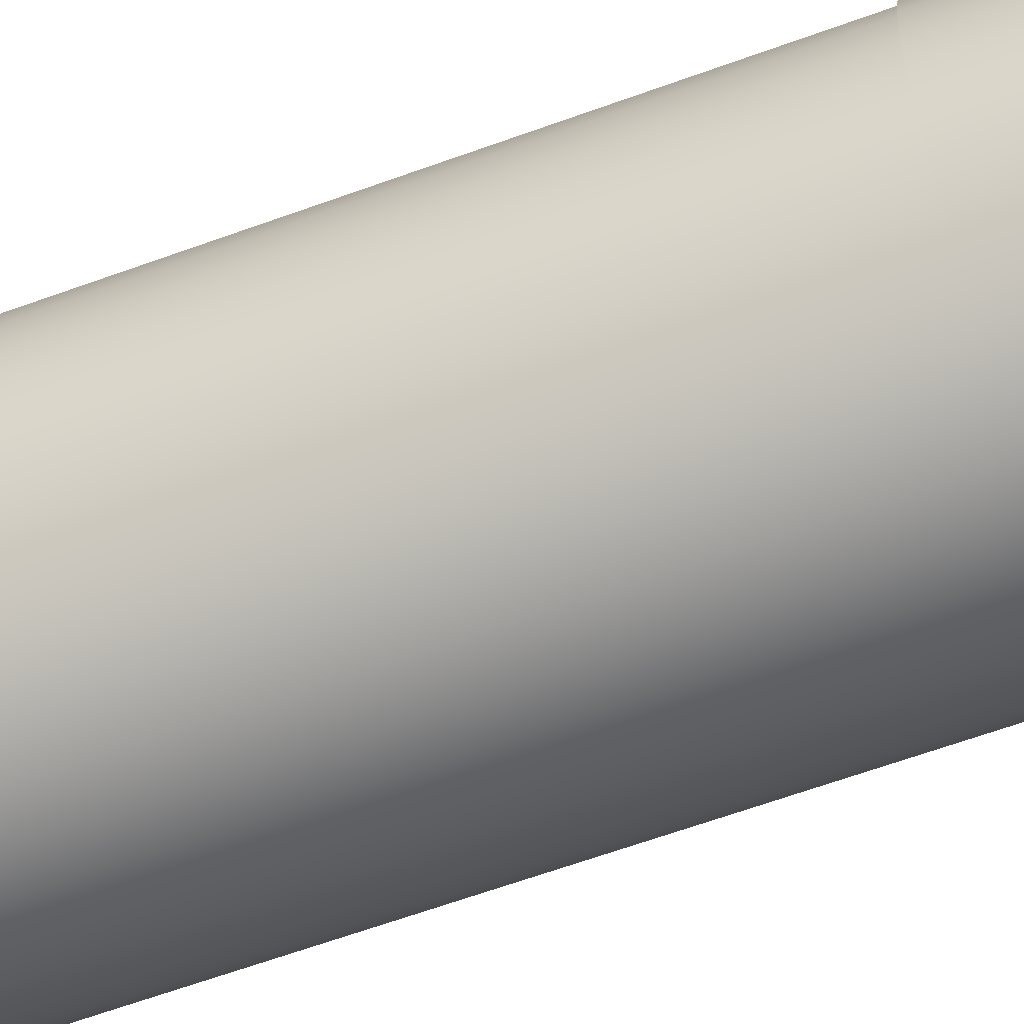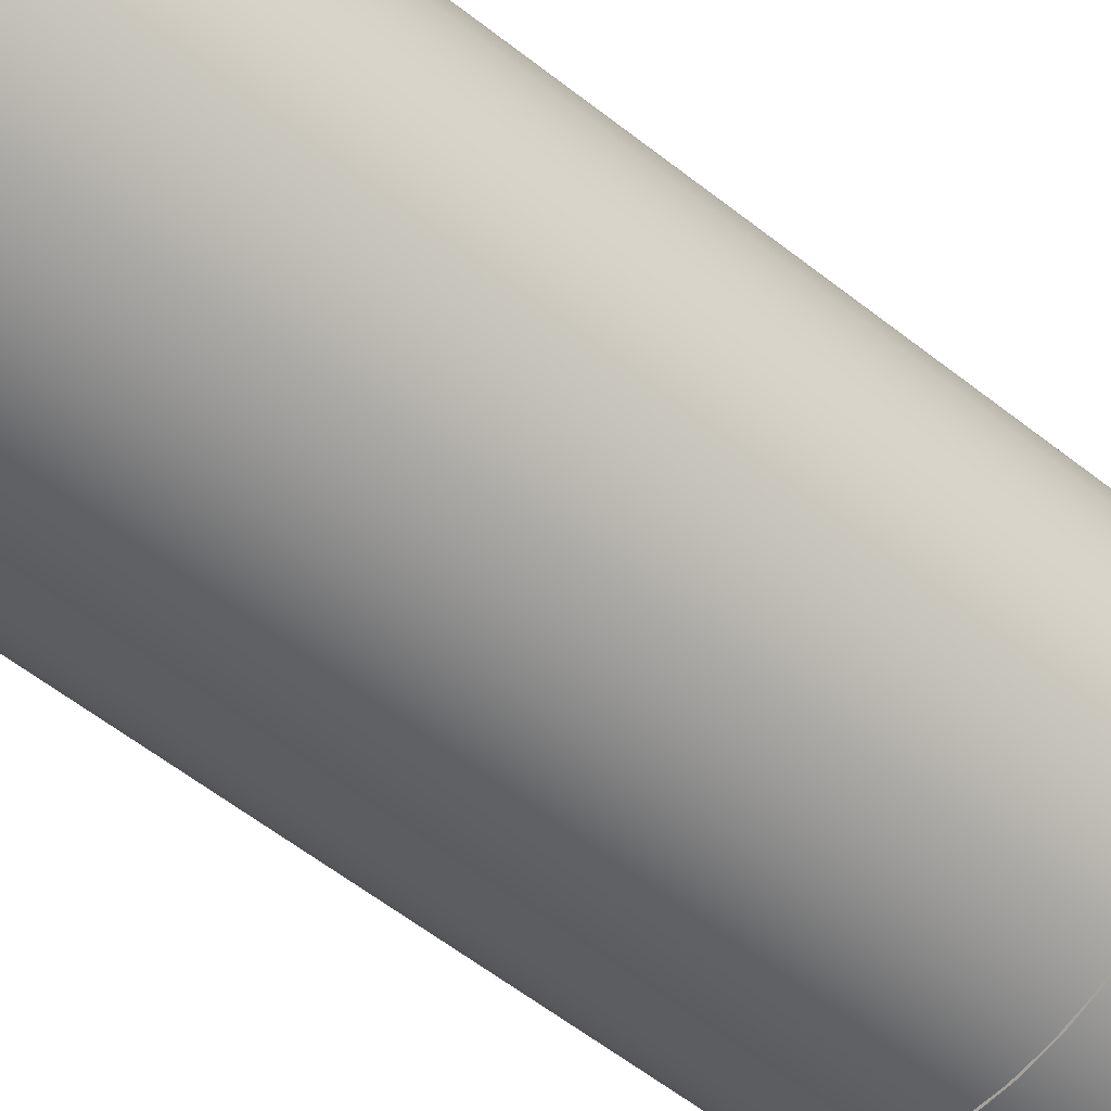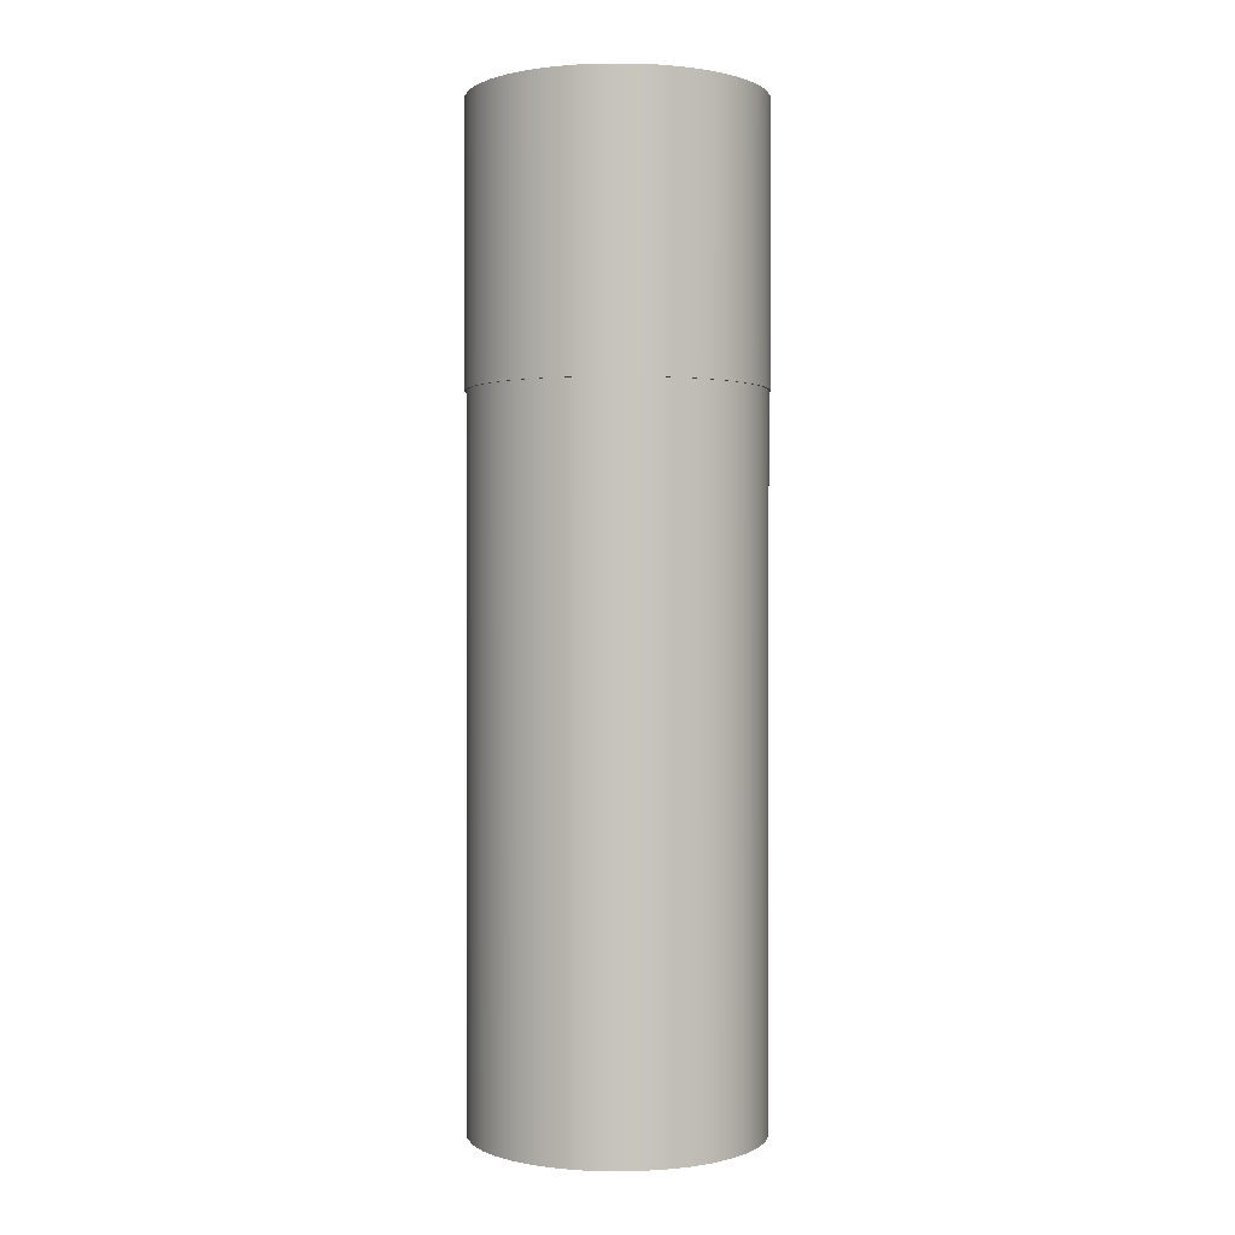
<metadata>
{"format":"obj","ext":"obj","renderer":"f3d","projection":"perspective","resolution":1024,"background":"white","views":[{"elev":-60.7,"azim":-69.3,"up":"+Y"},{"elev":-53.2,"azim":-130.9,"up":"+Y"},{"elev":0.4,"azim":38.4,"up":"+Z"}]}
</metadata>
<code>
v -1.9 -2.327e-16 9.2
v -1.874 0.3127 9.2
v -1.797 0.6169 9.2
v -1.671 0.9043 9.2
v -1.499 1.167 9.2
v -1.287 1.398 9.2
v -1.039 1.591 9.2
v -0.7632 1.74 9.2
v -0.4664 1.842 9.2
v -0.1569 1.894 9.2
v 0.1569 1.894 9.2
v 0.4664 1.842 9.2
v 0.7632 1.74 9.2
v 1.039 1.591 9.2
v 1.287 1.398 9.2
v 1.499 1.167 9.2
v 1.671 0.9043 9.2
v 1.797 0.6169 9.2
v 1.874 0.3127 9.2
v 1.9 0 9.2
v 1.874 -0.3127 9.2
v 1.797 -0.6169 9.2
v 1.671 -0.9043 9.2
v 1.499 -1.167 9.2
v 1.287 -1.398 9.2
v 1.039 -1.591 9.2
v 0.7632 -1.74 9.2
v 0.4664 -1.842 9.2
v 0.1569 -1.894 9.2
v -0.1569 -1.894 9.2
v -0.4664 -1.842 9.2
v -0.7632 -1.74 9.2
v -1.039 -1.591 9.2
v -1.287 -1.398 9.2
v -1.499 -1.167 9.2
v -1.671 -0.9043 9.2
v -1.797 -0.6169 9.2
v -1.874 -0.3127 9.2
v -1.875 2.296e-16 9.2
v -1.848 -0.3169 9.2
v -1.768 -0.6246 9.2
v -1.637 -0.9144 9.2
v -1.459 -1.178 9.2
v -1.239 -1.408 9.2
v -0.9831 -1.597 9.2
v -0.6991 -1.74 9.2
v -0.395 -1.833 9.2
v -0.07958 -1.873 9.2
v 0.2382 -1.86 9.2
v 0.549 -1.793 9.2
v 0.8441 -1.674 9.2
v 1.115 -1.507 9.2
v 1.354 -1.297 9.2
v 1.553 -1.05 9.2
v 1.709 -0.7723 9.2
v 1.814 -0.4725 9.2
v 1.868 -0.159 9.2
v 1.868 0.159 9.2
v 1.814 0.4725 9.2
v 1.709 0.7723 9.2
v 1.553 1.05 9.2
v 1.354 1.297 9.2
v 1.115 1.507 9.2
v 0.8441 1.674 9.2
v 0.549 1.793 9.2
v 0.2382 1.86 9.2
v -0.07958 1.873 9.2
v -0.395 1.833 9.2
v -0.6991 1.74 9.2
v -0.9831 1.597 9.2
v -1.239 1.408 9.2
v -1.459 1.178 9.2
v -1.637 0.9144 9.2
v -1.768 0.6246 9.2
v -1.848 0.3169 9.2
v -1.9 -2.327e-16 9.2
v -1.874 -0.3127 9.2
v -1.797 -0.6169 9.2
v -1.671 -0.9043 9.2
v -1.499 -1.167 9.2
v -1.287 -1.398 9.2
v -1.039 -1.591 9.2
v -0.7632 -1.74 9.2
v -0.4664 -1.842 9.2
v -0.1569 -1.894 9.2
v 0.1569 -1.894 9.2
v 0.4664 -1.842 9.2
v 0.7632 -1.74 9.2
v 1.039 -1.591 9.2
v 1.287 -1.398 9.2
v 1.499 -1.167 9.2
v 1.671 -0.9043 9.2
v 1.797 -0.6169 9.2
v 1.874 -0.3127 9.2
v 1.9 0 9.2
v 1.874 0.3127 9.2
v 1.797 0.6169 9.2
v 1.671 0.9043 9.2
v 1.499 1.167 9.2
v 1.287 1.398 9.2
v 1.039 1.591 9.2
v 0.7632 1.74 9.2
v 0.4664 1.842 9.2
v 0.1569 1.894 9.2
v -0.1569 1.894 9.2
v -0.4664 1.842 9.2
v -0.7632 1.74 9.2
v -1.039 1.591 9.2
v -1.287 1.398 9.2
v -1.499 1.167 9.2
v -1.671 0.9043 9.2
v -1.797 0.6169 9.2
v -1.874 0.3127 9.2
v -1.9 -2.327e-16 12.8
v -1.874 0.3127 12.8
v -1.797 0.6169 12.8
v -1.671 0.9043 12.8
v -1.499 1.167 12.8
v -1.287 1.398 12.8
v -1.039 1.591 12.8
v -0.7632 1.74 12.8
v -0.4664 1.842 12.8
v -0.1569 1.894 12.8
v 0.1569 1.894 12.8
v 0.4664 1.842 12.8
v 0.7632 1.74 12.8
v 1.039 1.591 12.8
v 1.287 1.398 12.8
v 1.499 1.167 12.8
v 1.671 0.9043 12.8
v 1.797 0.6169 12.8
v 1.874 0.3127 12.8
v 1.9 0 12.8
v 1.874 -0.3127 12.8
v 1.797 -0.6169 12.8
v 1.671 -0.9043 12.8
v 1.499 -1.167 12.8
v 1.287 -1.398 12.8
v 1.039 -1.591 12.8
v 0.7632 -1.74 12.8
v 0.4664 -1.842 12.8
v 0.1569 -1.894 12.8
v -0.1569 -1.894 12.8
v -0.4664 -1.842 12.8
v -0.7632 -1.74 12.8
v -1.039 -1.591 12.8
v -1.287 -1.398 12.8
v -1.499 -1.167 12.8
v -1.671 -0.9043 12.8
v -1.797 -0.6169 12.8
v -1.874 -0.3127 12.8
v -1.9 -2.327e-16 12.8
v -1.9 -2.327e-16 9.2
v -1.825 -2.235e-16 12.8
v -1.799 -0.3084 12.8
v -1.721 -0.608 12.8
v -1.593 -0.89 12.8
v -1.42 -1.147 12.8
v -1.206 -1.37 12.8
v -0.9569 -1.554 12.8
v -0.6805 -1.693 12.8
v -0.3845 -1.784 12.8
v -0.07746 -1.823 12.8
v 0.2318 -1.81 12.8
v 0.5344 -1.745 12.8
v 0.8216 -1.63 12.8
v 1.085 -1.467 12.8
v 1.318 -1.263 12.8
v 1.512 -1.022 12.8
v 1.663 -0.7517 12.8
v 1.766 -0.4599 12.8
v 1.818 -0.1548 12.8
v 1.818 0.1548 12.8
v 1.766 0.4599 12.8
v 1.663 0.7517 12.8
v 1.512 1.022 12.8
v 1.318 1.263 12.8
v 1.085 1.467 12.8
v 0.8216 1.63 12.8
v 0.5344 1.745 12.8
v 0.2318 1.81 12.8
v -0.07746 1.823 12.8
v -0.3845 1.784 12.8
v -0.6805 1.693 12.8
v -0.9569 1.554 12.8
v -1.206 1.37 12.8
v -1.42 1.147 12.8
v -1.593 0.89 12.8
v -1.721 0.608 12.8
v -1.799 0.3084 12.8
v -1.825 -2.235e-16 0
v -1.799 0.3084 0
v -1.721 0.608 0
v -1.593 0.89 0
v -1.42 1.147 0
v -1.206 1.37 0
v -0.9569 1.554 0
v -0.6805 1.693 0
v -0.3845 1.784 0
v -0.07746 1.823 0
v 0.2318 1.81 0
v 0.5344 1.745 0
v 0.8216 1.63 0
v 1.085 1.467 0
v 1.318 1.263 0
v 1.512 1.022 0
v 1.663 0.7517 0
v 1.766 0.4599 0
v 1.818 0.1548 0
v 1.818 -0.1548 0
v 1.766 -0.4599 0
v 1.663 -0.7517 0
v 1.512 -1.022 0
v 1.318 -1.263 0
v 1.085 -1.467 0
v 0.8216 -1.63 0
v 0.5344 -1.745 0
v 0.2318 -1.81 0
v -0.07746 -1.823 0
v -0.3845 -1.784 0
v -0.6805 -1.693 0
v -0.9569 -1.554 0
v -1.206 -1.37 0
v -1.42 -1.147 0
v -1.593 -0.89 0
v -1.721 -0.608 0
v -1.799 -0.3084 0
v -1.825 -2.235e-16 12.8
v -1.825 -2.235e-16 0
v -1.875 2.296e-16 9.2
v -1.848 0.3169 9.2
v -1.768 0.6246 9.2
v -1.637 0.9144 9.2
v -1.459 1.178 9.2
v -1.239 1.408 9.2
v -0.9831 1.597 9.2
v -0.6991 1.74 9.2
v -0.395 1.833 9.2
v -0.07958 1.873 9.2
v 0.2382 1.86 9.2
v 0.549 1.793 9.2
v 0.8441 1.674 9.2
v 1.115 1.507 9.2
v 1.354 1.297 9.2
v 1.553 1.05 9.2
v 1.709 0.7723 9.2
v 1.814 0.4725 9.2
v 1.868 0.159 9.2
v 1.868 -0.159 9.2
v 1.814 -0.4725 9.2
v 1.709 -0.7723 9.2
v 1.553 -1.05 9.2
v 1.354 -1.297 9.2
v 1.115 -1.507 9.2
v 0.8441 -1.674 9.2
v 0.549 -1.793 9.2
v 0.2382 -1.86 9.2
v -0.07958 -1.873 9.2
v -0.395 -1.833 9.2
v -0.6991 -1.74 9.2
v -0.9831 -1.597 9.2
v -1.239 -1.408 9.2
v -1.459 -1.178 9.2
v -1.637 -0.9144 9.2
v -1.768 -0.6246 9.2
v -1.848 -0.3169 9.2
v -1.875 -2.296e-16 0
v -1.848 -0.3169 0
v -1.768 -0.6246 0
v -1.637 -0.9144 0
v -1.459 -1.178 0
v -1.239 -1.408 0
v -0.9831 -1.597 0
v -0.6991 -1.74 0
v -0.395 -1.833 0
v -0.07958 -1.873 0
v 0.2382 -1.86 0
v 0.549 -1.793 0
v 0.8441 -1.674 0
v 1.115 -1.507 0
v 1.354 -1.297 0
v 1.553 -1.05 0
v 1.709 -0.7723 0
v 1.814 -0.4725 0
v 1.868 -0.159 0
v 1.868 0.159 0
v 1.814 0.4725 0
v 1.709 0.7723 0
v 1.553 1.05 0
v 1.354 1.297 0
v 1.115 1.507 0
v 0.8441 1.674 0
v 0.549 1.793 0
v 0.2382 1.86 0
v -0.07958 1.873 0
v -0.395 1.833 0
v -0.6991 1.74 0
v -0.9831 1.597 0
v -1.239 1.408 0
v -1.459 1.178 0
v -1.637 0.9144 0
v -1.768 0.6246 0
v -1.848 0.3169 0
v -1.875 -2.296e-16 0
v -1.875 2.296e-16 9.2
v -1.9 -2.327e-16 12.8
v -1.874 -0.3127 12.8
v -1.797 -0.6169 12.8
v -1.671 -0.9043 12.8
v -1.499 -1.167 12.8
v -1.287 -1.398 12.8
v -1.039 -1.591 12.8
v -0.7632 -1.74 12.8
v -0.4664 -1.842 12.8
v -0.1569 -1.894 12.8
v 0.1569 -1.894 12.8
v 0.4664 -1.842 12.8
v 0.7632 -1.74 12.8
v 1.039 -1.591 12.8
v 1.287 -1.398 12.8
v 1.499 -1.167 12.8
v 1.671 -0.9043 12.8
v 1.797 -0.6169 12.8
v 1.874 -0.3127 12.8
v 1.9 0 12.8
v 1.874 0.3127 12.8
v 1.797 0.6169 12.8
v 1.671 0.9043 12.8
v 1.499 1.167 12.8
v 1.287 1.398 12.8
v 1.039 1.591 12.8
v 0.7632 1.74 12.8
v 0.4664 1.842 12.8
v 0.1569 1.894 12.8
v -0.1569 1.894 12.8
v -0.4664 1.842 12.8
v -0.7632 1.74 12.8
v -1.039 1.591 12.8
v -1.287 1.398 12.8
v -1.499 1.167 12.8
v -1.671 0.9043 12.8
v -1.797 0.6169 12.8
v -1.874 0.3127 12.8
v -1.825 -2.235e-16 12.8
v -1.799 0.3084 12.8
v -1.721 0.608 12.8
v -1.593 0.89 12.8
v -1.42 1.147 12.8
v -1.206 1.37 12.8
v -0.9569 1.554 12.8
v -0.6805 1.693 12.8
v -0.3845 1.784 12.8
v -0.07746 1.823 12.8
v 0.2318 1.81 12.8
v 0.5344 1.745 12.8
v 0.8216 1.63 12.8
v 1.085 1.467 12.8
v 1.318 1.263 12.8
v 1.512 1.022 12.8
v 1.663 0.7517 12.8
v 1.766 0.4599 12.8
v 1.818 0.1548 12.8
v 1.818 -0.1548 12.8
v 1.766 -0.4599 12.8
v 1.663 -0.7517 12.8
v 1.512 -1.022 12.8
v 1.318 -1.263 12.8
v 1.085 -1.467 12.8
v 0.8216 -1.63 12.8
v 0.5344 -1.745 12.8
v 0.2318 -1.81 12.8
v -0.07746 -1.823 12.8
v -0.3845 -1.784 12.8
v -0.6805 -1.693 12.8
v -0.9569 -1.554 12.8
v -1.206 -1.37 12.8
v -1.42 -1.147 12.8
v -1.593 -0.89 12.8
v -1.721 -0.608 12.8
v -1.799 -0.3084 12.8
v -1.825 -2.235e-16 0
v -1.799 -0.3084 0
v -1.721 -0.608 0
v -1.593 -0.89 0
v -1.42 -1.147 0
v -1.206 -1.37 0
v -0.9569 -1.554 0
v -0.6805 -1.693 0
v -0.3845 -1.784 0
v -0.07746 -1.823 0
v 0.2318 -1.81 0
v 0.5344 -1.745 0
v 0.8216 -1.63 0
v 1.085 -1.467 0
v 1.318 -1.263 0
v 1.512 -1.022 0
v 1.663 -0.7517 0
v 1.766 -0.4599 0
v 1.818 -0.1548 0
v 1.818 0.1548 0
v 1.766 0.4599 0
v 1.663 0.7517 0
v 1.512 1.022 0
v 1.318 1.263 0
v 1.085 1.467 0
v 0.8216 1.63 0
v 0.5344 1.745 0
v 0.2318 1.81 0
v -0.07746 1.823 0
v -0.3845 1.784 0
v -0.6805 1.693 0
v -0.9569 1.554 0
v -1.206 1.37 0
v -1.42 1.147 0
v -1.593 0.89 0
v -1.721 0.608 0
v -1.799 0.3084 0
v -1.875 -2.296e-16 0
v -1.848 0.3169 0
v -1.768 0.6246 0
v -1.637 0.9144 0
v -1.459 1.178 0
v -1.239 1.408 0
v -0.9831 1.597 0
v -0.6991 1.74 0
v -0.395 1.833 0
v -0.07958 1.873 0
v 0.2382 1.86 0
v 0.549 1.793 0
v 0.8441 1.674 0
v 1.115 1.507 0
v 1.354 1.297 0
v 1.553 1.05 0
v 1.709 0.7723 0
v 1.814 0.4725 0
v 1.868 0.159 0
v 1.868 -0.159 0
v 1.814 -0.4725 0
v 1.709 -0.7723 0
v 1.553 -1.05 0
v 1.354 -1.297 0
v 1.115 -1.507 0
v 0.8441 -1.674 0
v 0.549 -1.793 0
v 0.2382 -1.86 0
v -0.07958 -1.873 0
v -0.395 -1.833 0
v -0.6991 -1.74 0
v -0.9831 -1.597 0
v -1.239 -1.408 0
v -1.459 -1.178 0
v -1.637 -0.9144 0
v -1.768 -0.6246 0
v -1.848 -0.3169 0
g b91611ba-e2e2-11ea-a810-54bf646e7e1f
f 38 1 39
f 39 1 2
f 39 2 75
f 75 2 3
f 75 3 74
f 74 3 4
f 74 4 73
f 73 4 5
f 73 5 72
f 72 5 6
f 72 6 71
f 71 6 7
f 71 7 70
f 70 7 8
f 70 8 69
f 69 8 9
f 69 9 68
f 68 9 10
f 68 10 67
f 67 10 11
f 67 11 66
f 66 11 12
f 66 12 65
f 65 12 13
f 65 13 64
f 64 13 14
f 64 14 63
f 63 14 15
f 63 15 62
f 62 15 16
f 62 16 61
f 61 16 17
f 61 17 60
f 60 17 18
f 60 18 59
f 59 18 19
f 59 19 58
f 58 19 20
f 58 20 57
f 57 20 21
f 57 21 56
f 56 21 22
f 56 22 55
f 55 22 23
f 55 23 54
f 54 23 24
f 54 24 53
f 53 24 25
f 53 25 52
f 52 25 26
f 52 26 51
f 51 26 27
f 51 27 50
f 50 27 28
f 50 28 49
f 49 28 29
f 49 29 48
f 48 29 30
f 48 30 47
f 47 30 31
f 47 31 46
f 46 31 32
f 46 32 45
f 45 32 33
f 45 33 44
f 44 33 34
f 44 34 43
f 43 34 35
f 43 35 42
f 42 35 36
f 42 36 41
f 41 36 37
f 41 37 40
f 40 37 38
f 40 38 39
g b9188294-e2e2-11ea-9db3-54bf646e7e1f
f 77 151 76
f 76 151 152
f 153 114 113
f 113 114 115
f 113 115 112
f 112 115 116
f 112 116 111
f 111 116 117
f 111 117 110
f 110 117 118
f 110 118 109
f 109 118 119
f 109 119 108
f 108 119 120
f 108 120 107
f 107 120 121
f 107 121 106
f 106 121 122
f 106 122 105
f 105 122 123
f 105 123 104
f 104 123 124
f 104 124 103
f 103 124 125
f 103 125 102
f 102 125 126
f 102 126 101
f 101 126 127
f 101 127 100
f 100 127 128
f 100 128 99
f 99 128 129
f 99 129 98
f 98 129 130
f 98 130 97
f 97 130 131
f 97 131 96
f 96 131 132
f 96 132 95
f 95 132 133
f 95 133 94
f 94 133 134
f 94 134 93
f 93 134 135
f 93 135 92
f 92 135 136
f 92 136 91
f 91 136 137
f 91 137 90
f 90 137 138
f 90 138 89
f 89 138 139
f 89 139 88
f 88 139 140
f 88 140 87
f 87 140 141
f 87 141 86
f 86 141 142
f 86 142 85
f 85 142 143
f 85 143 84
f 84 143 144
f 84 144 83
f 83 144 145
f 83 145 82
f 82 145 146
f 82 146 81
f 81 146 147
f 81 147 80
f 80 147 148
f 80 148 79
f 79 148 149
f 79 149 78
f 78 149 150
f 78 150 77
f 77 150 151
g b7427fe8-e2e2-11ea-b596-54bf646e7e1f
f 155 227 154
f 154 227 229
f 228 191 190
f 190 191 192
f 190 192 189
f 189 192 193
f 189 193 188
f 188 193 194
f 188 194 187
f 187 194 195
f 187 195 186
f 186 195 196
f 186 196 185
f 185 196 197
f 185 197 184
f 184 197 198
f 184 198 183
f 183 198 199
f 183 199 182
f 182 199 200
f 182 200 181
f 181 200 201
f 181 201 180
f 180 201 202
f 180 202 179
f 179 202 203
f 179 203 178
f 178 203 204
f 178 204 177
f 177 204 205
f 177 205 176
f 176 205 206
f 176 206 175
f 175 206 207
f 175 207 174
f 174 207 208
f 174 208 173
f 173 208 209
f 173 209 172
f 172 209 210
f 172 210 171
f 171 210 211
f 171 211 170
f 170 211 212
f 170 212 169
f 169 212 213
f 169 213 168
f 168 213 214
f 168 214 167
f 167 214 215
f 167 215 166
f 166 215 216
f 166 216 165
f 165 216 217
f 165 217 164
f 164 217 218
f 164 218 163
f 163 218 219
f 163 219 162
f 162 219 220
f 162 220 161
f 161 220 221
f 161 221 160
f 160 221 222
f 160 222 159
f 159 222 223
f 159 223 158
f 158 223 224
f 158 224 157
f 157 224 225
f 157 225 156
f 156 225 226
f 156 226 155
f 155 226 227
g b744546e-e2e2-11ea-a41b-54bf646e7e1f
f 231 303 230
f 230 303 304
f 305 267 266
f 266 267 268
f 266 268 265
f 265 268 269
f 265 269 264
f 264 269 270
f 264 270 263
f 263 270 271
f 263 271 262
f 262 271 272
f 262 272 261
f 261 272 273
f 261 273 260
f 260 273 274
f 260 274 259
f 259 274 275
f 259 275 258
f 258 275 276
f 258 276 257
f 257 276 277
f 257 277 256
f 256 277 278
f 256 278 255
f 255 278 279
f 255 279 254
f 254 279 280
f 254 280 253
f 253 280 281
f 253 281 252
f 252 281 282
f 252 282 251
f 251 282 283
f 251 283 250
f 250 283 284
f 250 284 249
f 249 284 285
f 249 285 248
f 248 285 286
f 248 286 247
f 247 286 287
f 247 287 246
f 246 287 288
f 246 288 245
f 245 288 289
f 245 289 244
f 244 289 290
f 244 290 243
f 243 290 291
f 243 291 242
f 242 291 292
f 242 292 241
f 241 292 293
f 241 293 240
f 240 293 294
f 240 294 239
f 239 294 295
f 239 295 238
f 238 295 296
f 238 296 237
f 237 296 297
f 237 297 236
f 236 297 298
f 236 298 235
f 235 298 299
f 235 299 234
f 234 299 300
f 234 300 233
f 233 300 301
f 233 301 232
f 232 301 302
f 232 302 231
f 231 302 303
g b746505a-e2e2-11ea-88a5-54bf646e7e1f
f 343 306 344
f 344 306 307
f 344 307 380
f 380 307 308
f 380 308 379
f 379 308 309
f 379 309 378
f 378 309 310
f 378 310 377
f 377 310 311
f 377 311 376
f 376 311 312
f 376 312 375
f 375 312 313
f 375 313 374
f 374 313 314
f 374 314 373
f 373 314 315
f 373 315 372
f 372 315 316
f 372 316 371
f 371 316 317
f 371 317 370
f 370 317 318
f 370 318 369
f 369 318 319
f 369 319 368
f 368 319 320
f 368 320 367
f 367 320 321
f 367 321 366
f 366 321 322
f 366 322 365
f 365 322 323
f 365 323 364
f 364 323 324
f 364 324 363
f 363 324 325
f 363 325 362
f 362 325 326
f 362 326 361
f 361 326 327
f 361 327 360
f 360 327 328
f 360 328 359
f 359 328 329
f 359 329 358
f 358 329 330
f 358 330 357
f 357 330 331
f 357 331 356
f 356 331 332
f 356 332 355
f 355 332 333
f 355 333 354
f 354 333 334
f 354 334 353
f 353 334 335
f 353 335 352
f 352 335 336
f 352 336 351
f 351 336 337
f 351 337 350
f 350 337 338
f 350 338 349
f 349 338 339
f 349 339 348
f 348 339 340
f 348 340 347
f 347 340 341
f 347 341 346
f 346 341 342
f 346 342 345
f 345 342 343
f 345 343 344
g b7484bc6-e2e2-11ea-839d-54bf646e7e1f
f 382 454 381
f 381 454 418
f 381 418 419
f 454 382 453
f 453 382 383
f 453 383 452
f 452 383 384
f 452 384 451
f 451 384 385
f 451 385 450
f 450 385 386
f 450 386 449
f 449 386 387
f 449 387 448
f 448 387 388
f 448 388 447
f 447 388 389
f 447 389 446
f 446 389 390
f 446 390 391
f 446 391 445
f 445 391 392
f 445 392 444
f 444 392 393
f 444 393 443
f 443 393 394
f 443 394 442
f 442 394 395
f 442 395 441
f 441 395 396
f 441 396 440
f 440 396 397
f 440 397 439
f 439 397 398
f 439 398 438
f 438 398 399
f 438 399 437
f 437 399 400
f 437 400 436
f 436 400 435
f 435 400 401
f 435 401 434
f 434 401 402
f 434 402 433
f 433 402 403
f 433 403 432
f 432 403 404
f 432 404 431
f 431 404 405
f 431 405 430
f 430 405 406
f 430 406 429
f 429 406 407
f 429 407 428
f 428 407 408
f 428 408 427
f 427 408 409
f 427 409 410
f 427 410 426
f 426 410 411
f 426 411 425
f 425 411 412
f 425 412 424
f 424 412 413
f 424 413 423
f 423 413 414
f 423 414 422
f 422 414 415
f 422 415 421
f 421 415 416
f 421 416 420
f 420 416 417
f 420 417 419
f 419 417 381

</code>
